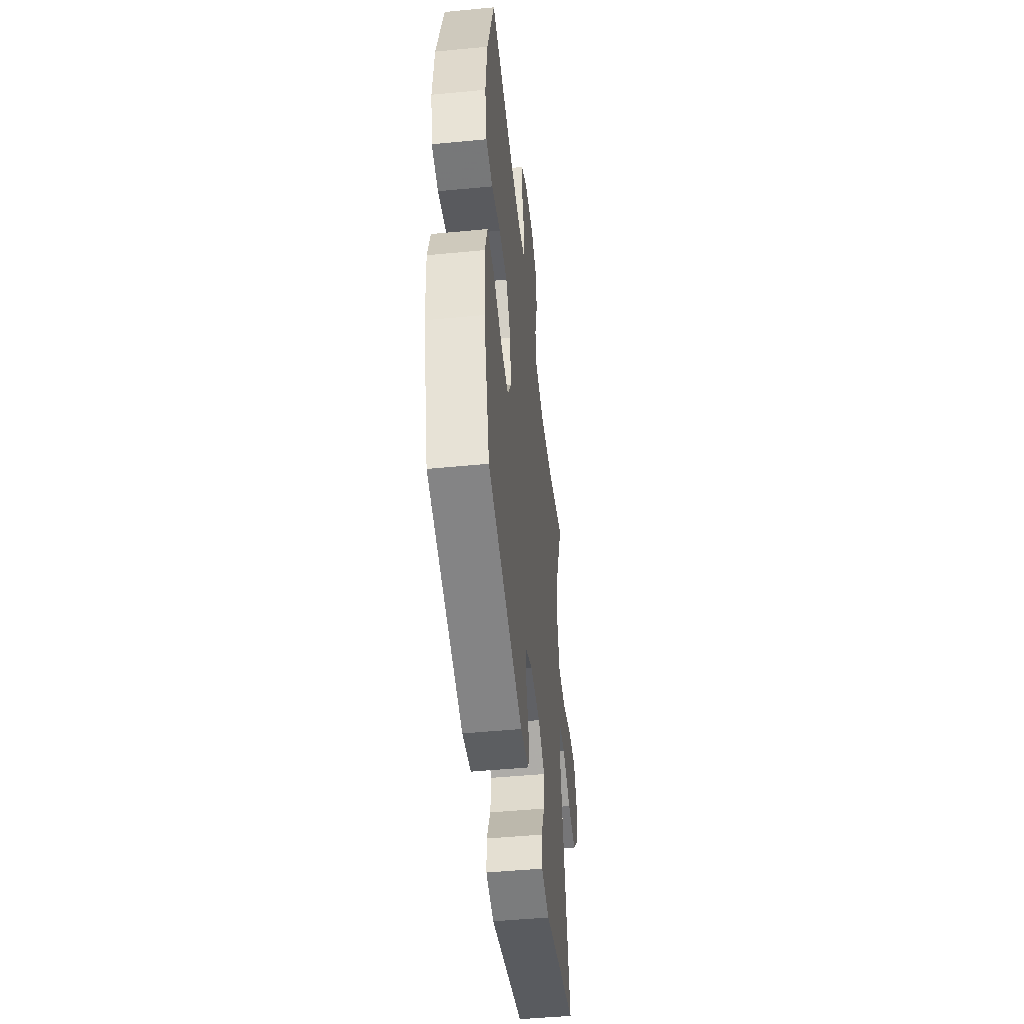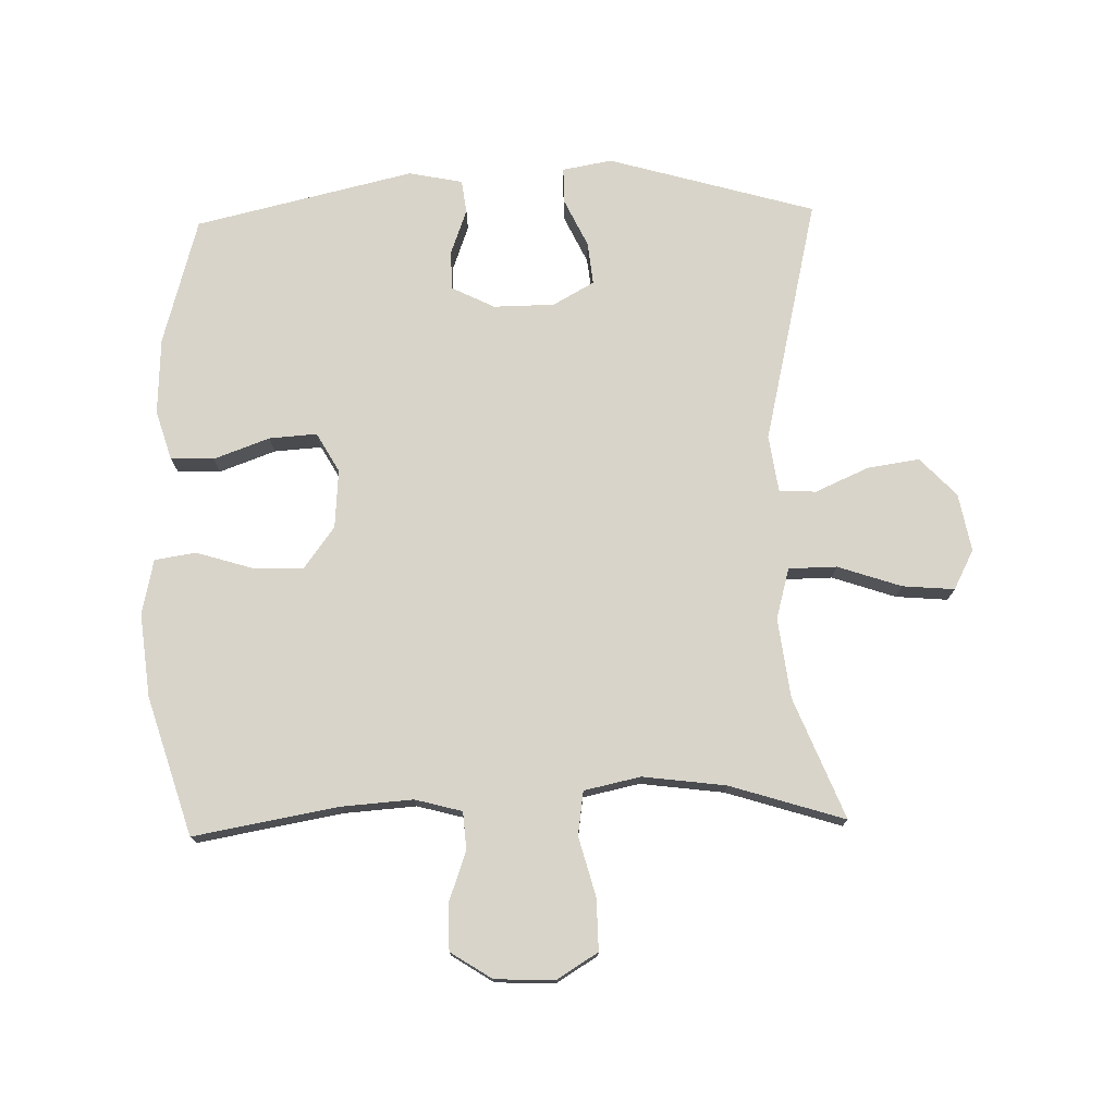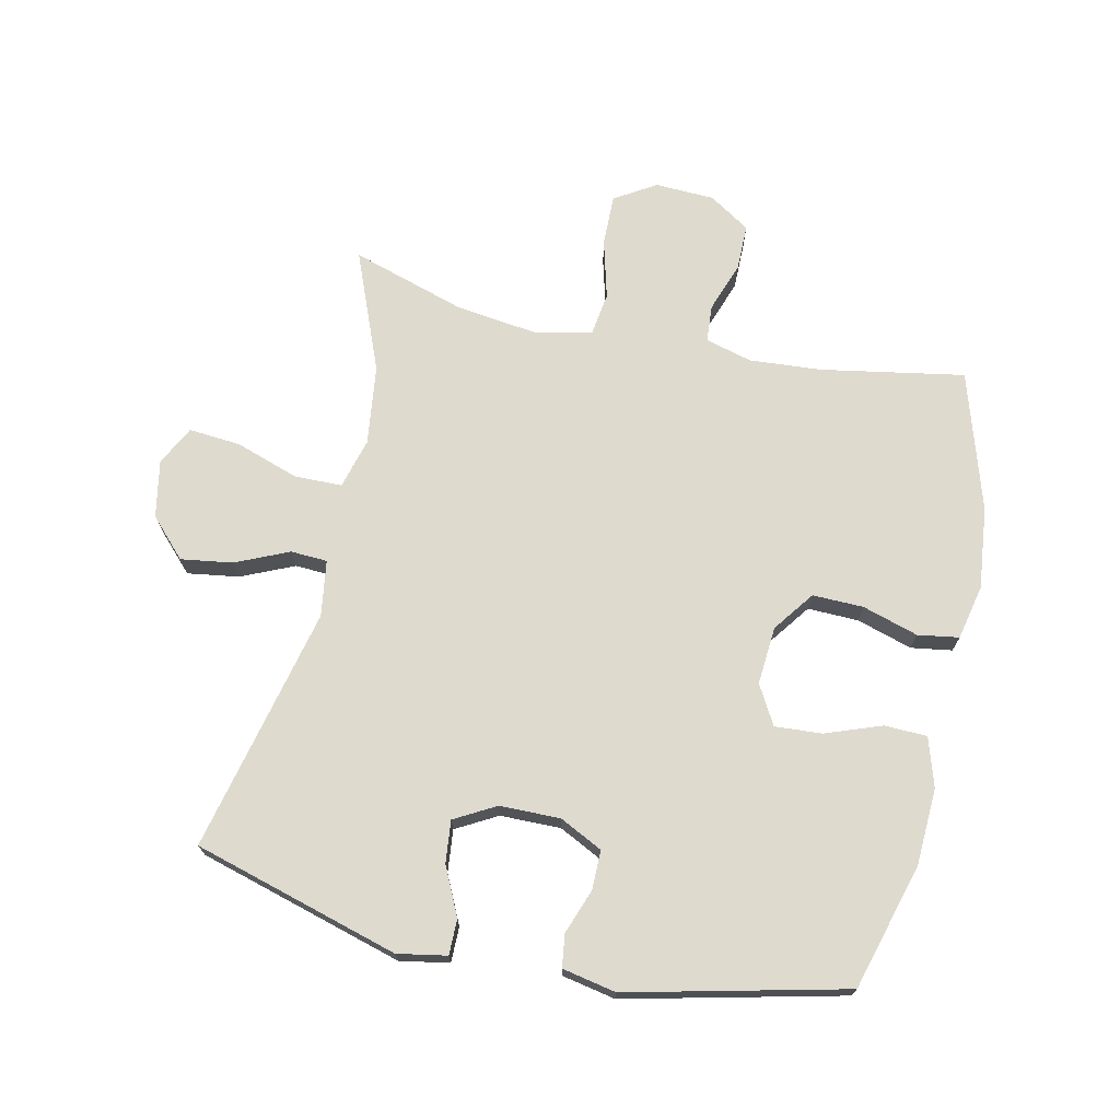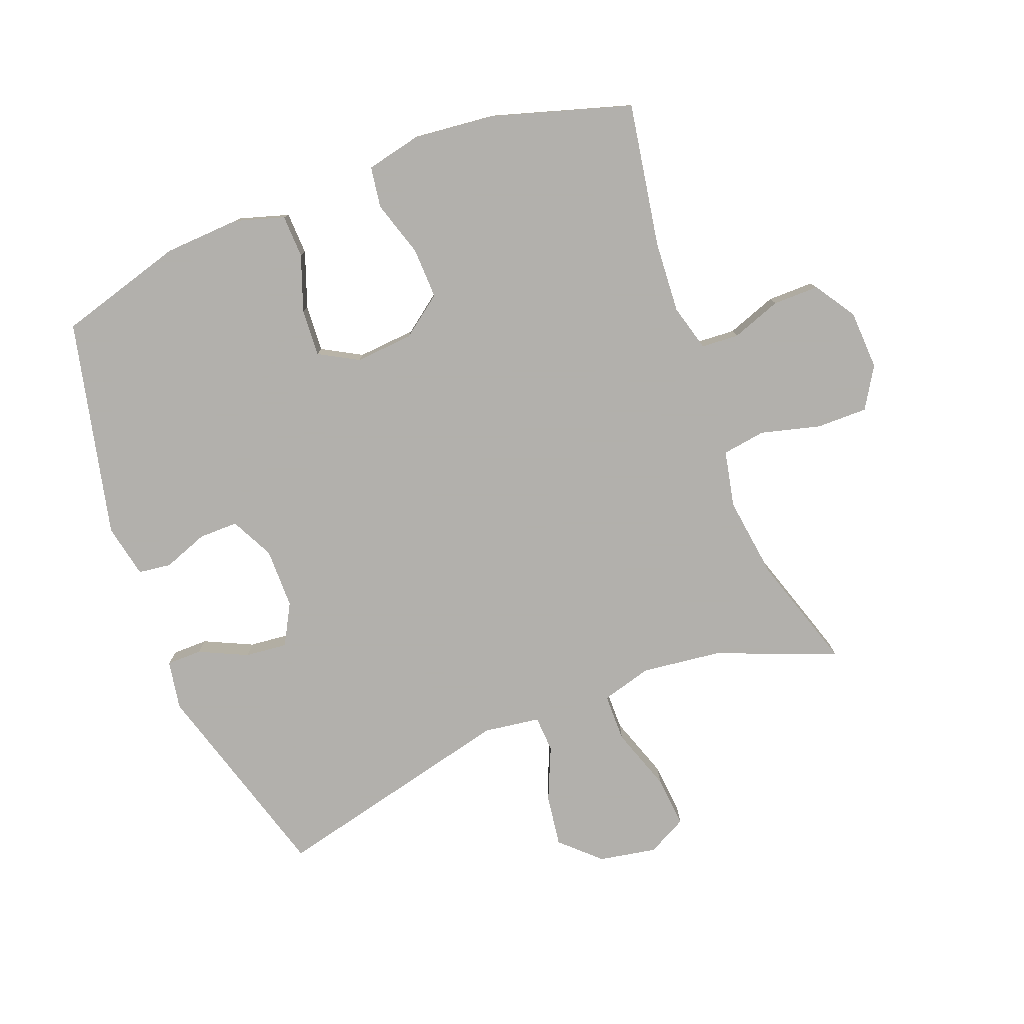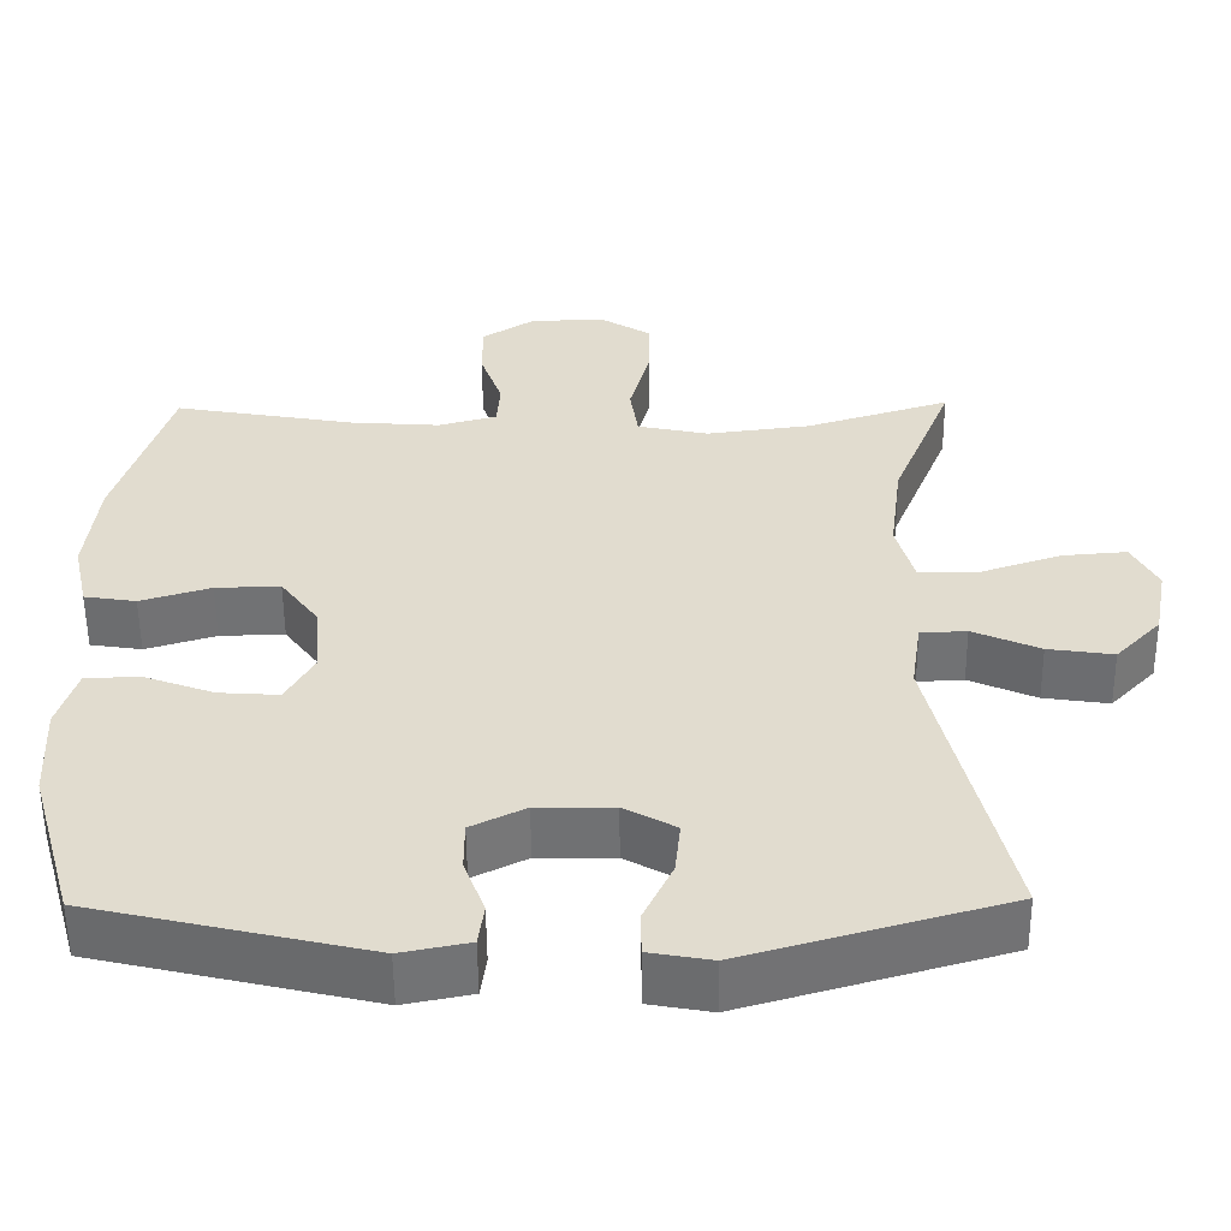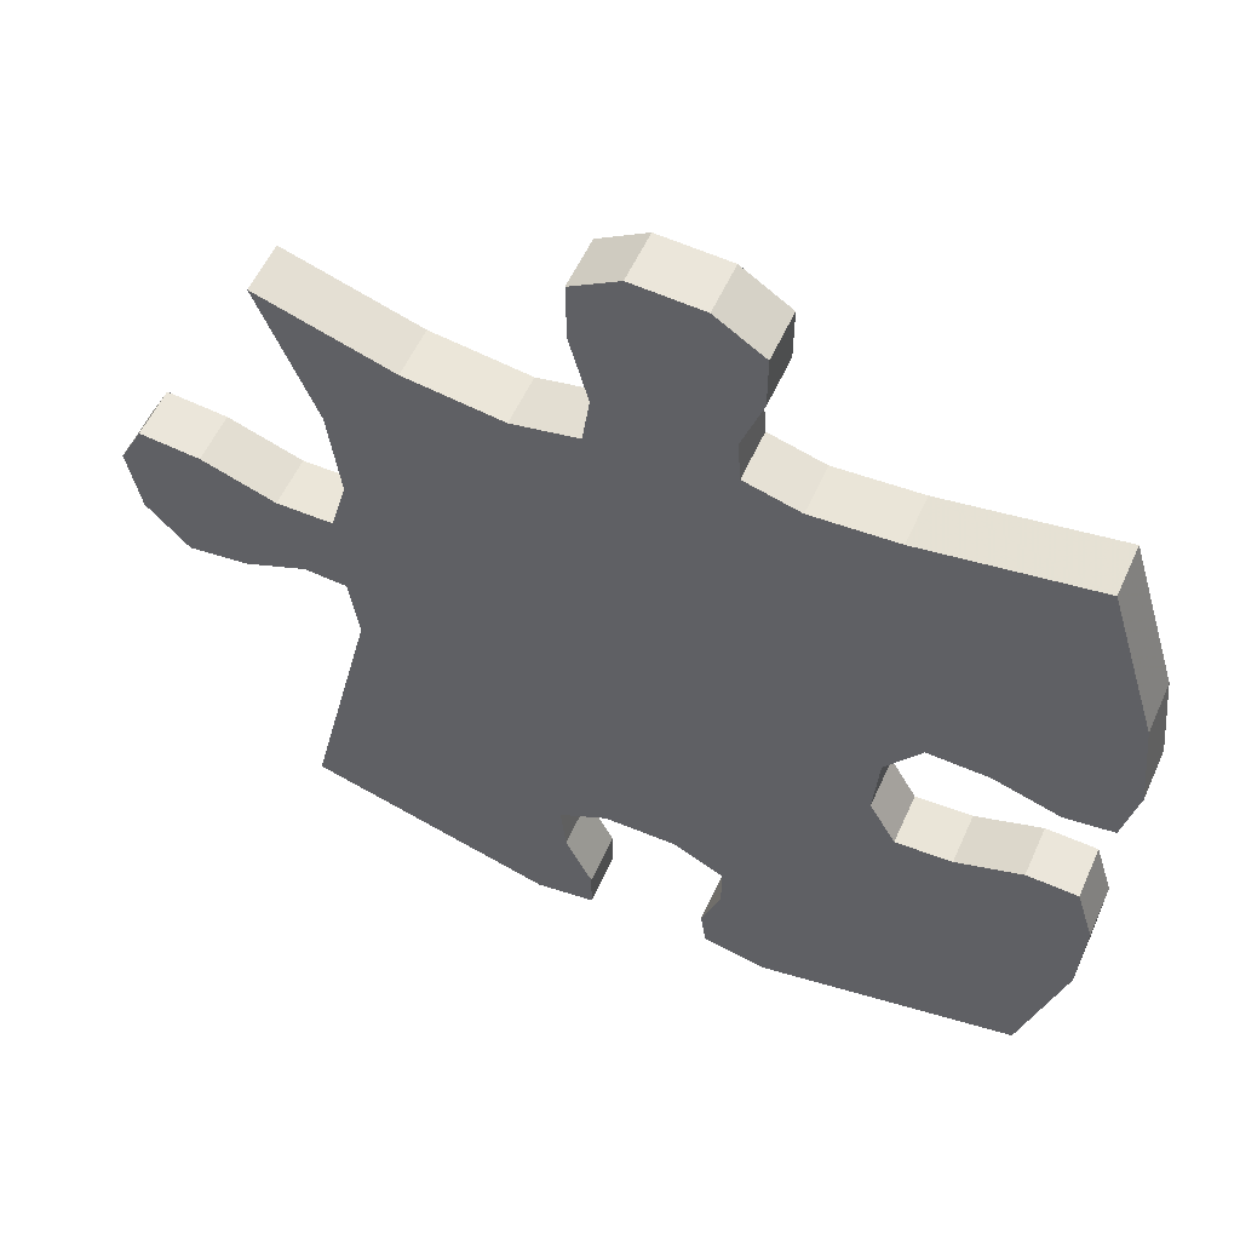
<metadata>
{"format":"obj","ext":"obj","renderer":"f3d","projection":"perspective","resolution":1024,"background":"white","views":[{"elev":-48.7,"azim":-83.9,"up":"+Z"},{"elev":75.4,"azim":-1.5,"up":"+Y"},{"elev":71.3,"azim":-167.7,"up":"+Y"},{"elev":-78.6,"azim":-68.7,"up":"+Y"},{"elev":-55.3,"azim":0.5,"up":"+Z"},{"elev":55.9,"azim":-156.0,"up":"+Z"}]}
</metadata>
<code>
v 0.5 0.07 -0.5
v 0.174 0.07 -0.594
v 0.096 0.07 -0.58
v 0.096 0.07 -0.524
v 0.132 0.07 -0.448
v 0.139 0.07 -0.381
v 0.074 0.07 -0.345
v -0.022 0.07 -0.344
v -0.09 0.07 -0.378
v -0.09 0.07 -0.44
v -0.064 0.07 -0.511
v -0.071 0.07 -0.563
v -0.156 0.07 -0.58
v -0.5 0.07 -0.5
v -0.557 0.07 -0.3
v -0.563 0.07 -0.179
v -0.539 0.07 -0.101
v -0.471 0.07 -0.099
v -0.383 0.07 -0.131
v -0.308 0.07 -0.136
v -0.273 0.07 -0.074
v -0.28 0.07 0.018
v -0.328 0.07 0.083
v -0.409 0.07 0.081
v -0.497 0.07 0.054
v -0.562 0.07 0.064
v -0.581 0.07 0.151
v -0.567 0.07 0.281
v -0.5 0.07 0.5
v -0.272 0.07 0.46
v -0.159 0.07 0.452
v -0.085 0.07 0.472
v -0.081 0.07 0.531
v -0.109 0.07 0.61
v -0.109 0.07 0.683
v -0.044 0.07 0.725
v 0.05 0.07 0.729
v 0.115 0.07 0.689
v 0.114 0.07 0.608
v 0.089 0.07 0.514
v 0.099 0.07 0.445
v 0.188 0.07 0.426
v 0.319 0.07 0.443
v 0.5 0.07 0.5
v 0.424 0.07 0.31
v 0.408 0.07 0.184
v 0.43 0.07 0.104
v 0.506 0.07 0.103
v 0.606 0.07 0.137
v 0.688 0.07 0.144
v 0.72 0.07 0.082
v 0.703 0.07 -0.009
v 0.646 0.07 -0.069
v 0.564 0.07 -0.057
v 0.48 0.07 -0.02
v 0.422 0.07 -0.023
v 0.409 0.07 -0.112
v 0.5 0 -0.5
v 0.174 0 -0.594
v 0.096 0 -0.58
v 0.096 0 -0.524
v 0.132 0 -0.448
v 0.139 0 -0.381
v 0.074 0 -0.345
v -0.022 0 -0.344
v -0.09 0 -0.378
v -0.09 0 -0.44
v -0.064 0 -0.511
v -0.071 0 -0.563
v -0.156 0 -0.58
v -0.5 0 -0.5
v -0.557 0 -0.3
v -0.563 0 -0.179
v -0.539 0 -0.101
v -0.471 0 -0.099
v -0.383 0 -0.131
v -0.308 0 -0.136
v -0.273 0 -0.074
v -0.28 0 0.018
v -0.328 0 0.083
v -0.409 0 0.081
v -0.497 0 0.054
v -0.562 0 0.064
v -0.581 0 0.151
v -0.567 0 0.281
v -0.5 0 0.5
v -0.272 0 0.46
v -0.159 0 0.452
v -0.085 0 0.472
v -0.081 0 0.531
v -0.109 0 0.61
v -0.109 0 0.683
v -0.044 0 0.725
v 0.05 0 0.729
v 0.115 0 0.689
v 0.114 0 0.608
v 0.089 0 0.514
v 0.099 0 0.445
v 0.188 0 0.426
v 0.319 0 0.443
v 0.5 0 0.5
v 0.424 0 0.31
v 0.408 0 0.184
v 0.43 0 0.104
v 0.506 0 0.103
v 0.606 0 0.137
v 0.688 0 0.144
v 0.72 0 0.082
v 0.703 0 -0.009
v 0.646 0 -0.069
v 0.564 0 -0.057
v 0.48 0 -0.02
v 0.422 0 -0.023
v 0.409 0 -0.112
f 53 54 55
f 52 53 55
f 51 52 55
f 50 51 55
f 49 50 55
f 48 49 55
f 47 48 55 56
f 46 47 56 57
f 43 44 45
f 42 43 45 46
f 41 42 46 57
f 38 39 40
f 37 38 40
f 36 37 40
f 35 36 40
f 34 35 40
f 33 34 40
f 32 33 40 41
f 41 57 1
f 32 41 1
f 31 32 1
f 28 29 30
f 27 28 30
f 26 27 30
f 25 26 30
f 24 25 30
f 23 24 30 31
f 17 18 19
f 16 17 19
f 15 16 19
f 14 15 19
f 13 14 19
f 12 13 19
f 11 12 19
f 10 11 19
f 9 10 19 20
f 8 9 20 21
f 3 4 5
f 2 3 5
f 1 2 5
f 1 5 6
f 1 6 7
f 31 1 7
f 23 31 7
f 22 23 7
f 7 8 21 22
f 112 111 110
f 112 110 109
f 112 109 108
f 112 108 107
f 112 107 106
f 112 106 105
f 113 112 105 104
f 114 113 104 103
f 102 101 100
f 103 102 100 99
f 114 103 99 98
f 97 96 95
f 97 95 94
f 97 94 93
f 97 93 92
f 97 92 91
f 97 91 90
f 98 97 90 89
f 58 114 98
f 58 98 89
f 58 89 88
f 87 86 85
f 87 85 84
f 87 84 83
f 87 83 82
f 87 82 81
f 88 87 81 80
f 76 75 74
f 76 74 73
f 76 73 72
f 76 72 71
f 76 71 70
f 76 70 69
f 76 69 68
f 76 68 67
f 77 76 67 66
f 78 77 66 65
f 62 61 60
f 62 60 59
f 62 59 58
f 63 62 58
f 64 63 58
f 64 58 88
f 64 88 80
f 64 80 79
f 79 78 65 64
f 1 58 59 2
f 2 59 60 3
f 3 60 61 4
f 4 61 62 5
f 5 62 63 6
f 6 63 64 7
f 7 64 65 8
f 8 65 66 9
f 9 66 67 10
f 10 67 68 11
f 11 68 69 12
f 12 69 70 13
f 13 70 71 14
f 14 71 72 15
f 15 72 73 16
f 16 73 74 17
f 17 74 75 18
f 18 75 76 19
f 19 76 77 20
f 20 77 78 21
f 21 78 79 22
f 22 79 80 23
f 23 80 81 24
f 24 81 82 25
f 25 82 83 26
f 26 83 84 27
f 27 84 85 28
f 28 85 86 29
f 29 86 87 30
f 30 87 88 31
f 31 88 89 32
f 32 89 90 33
f 33 90 91 34
f 34 91 92 35
f 35 92 93 36
f 36 93 94 37
f 37 94 95 38
f 38 95 96 39
f 39 96 97 40
f 40 97 98 41
f 41 98 99 42
f 42 99 100 43
f 43 100 101 44
f 44 101 102 45
f 45 102 103 46
f 46 103 104 47
f 47 104 105 48
f 48 105 106 49
f 49 106 107 50
f 50 107 108 51
f 51 108 109 52
f 52 109 110 53
f 53 110 111 54
f 54 111 112 55
f 55 112 113 56
f 56 113 114 57
f 57 114 58 1

</code>
